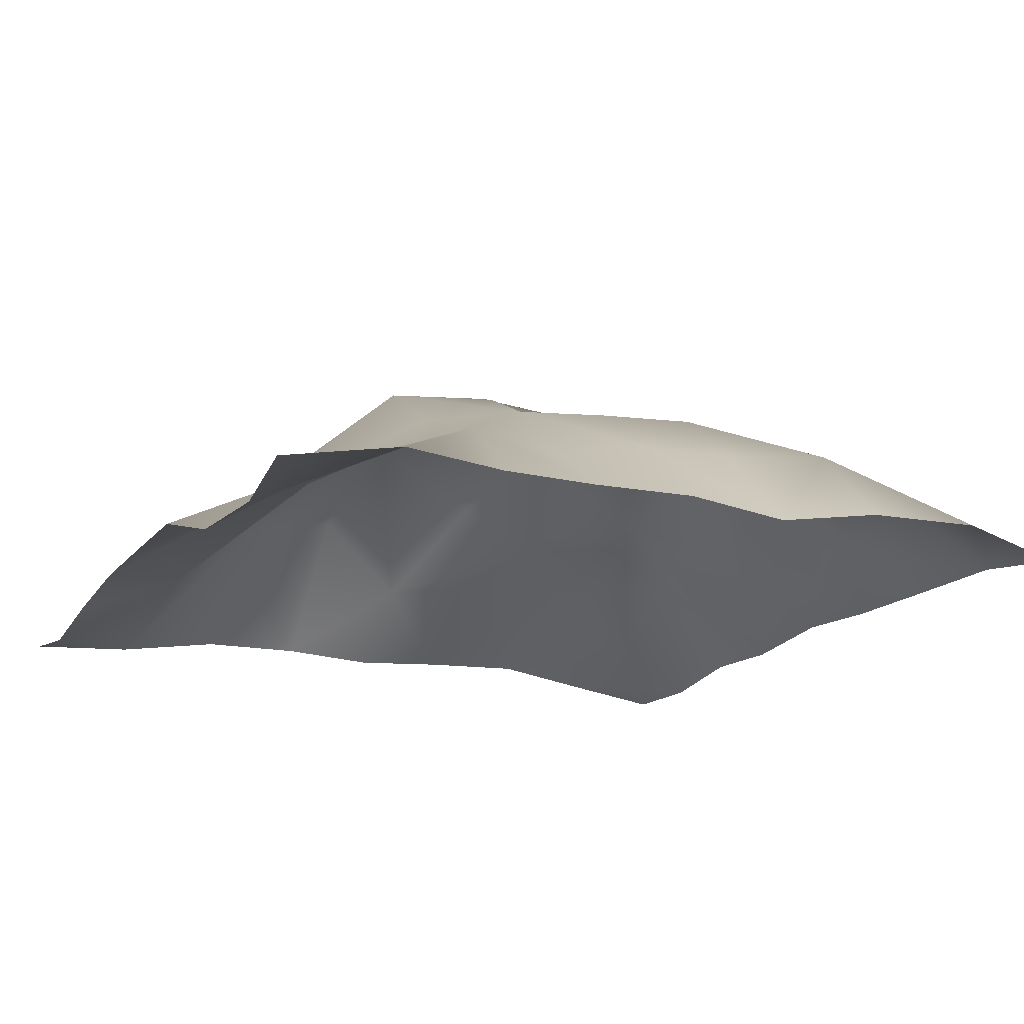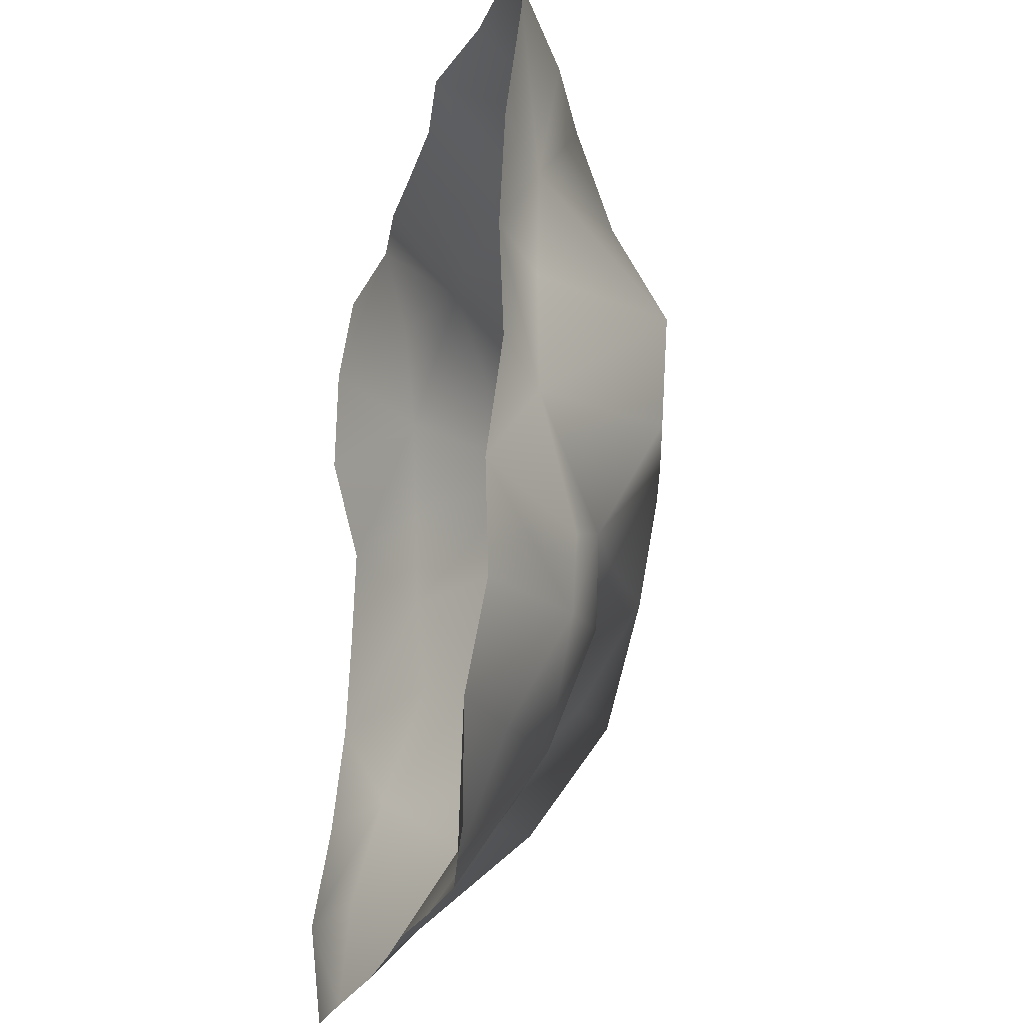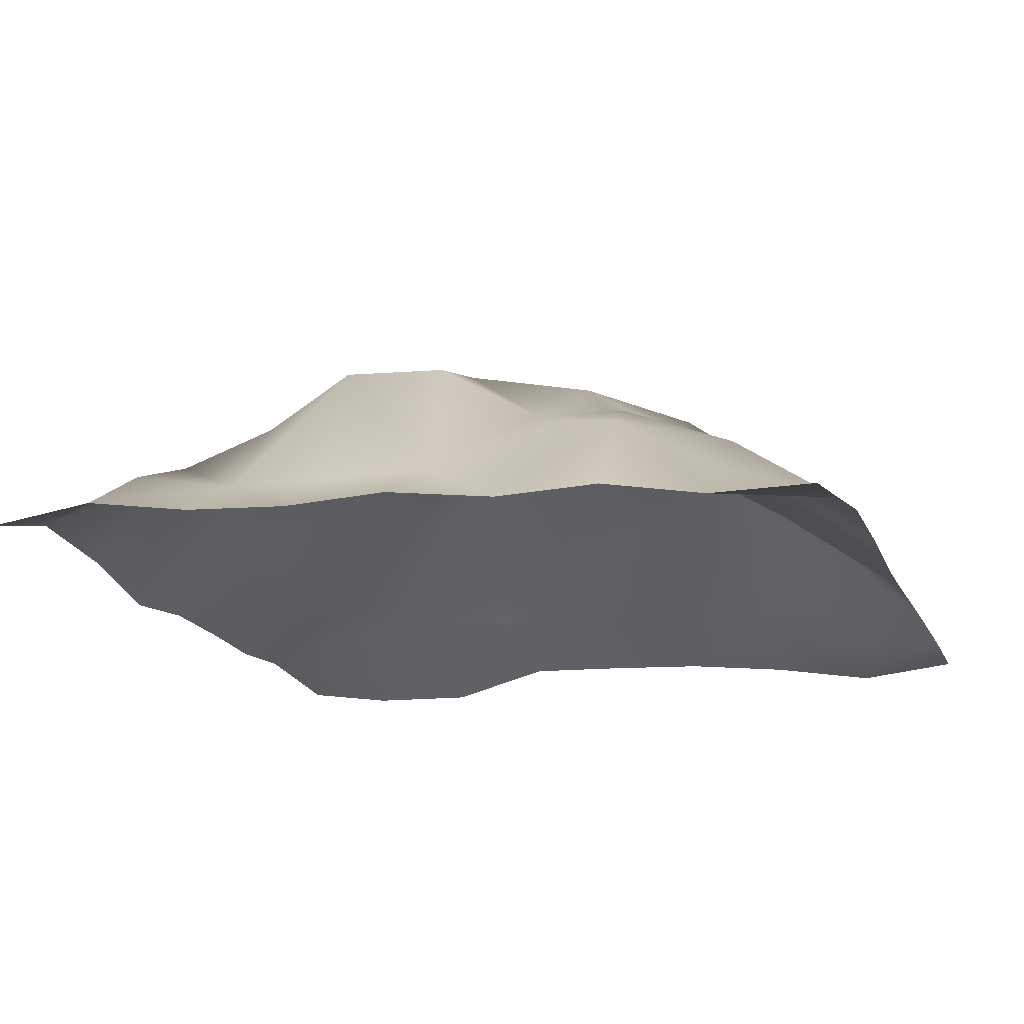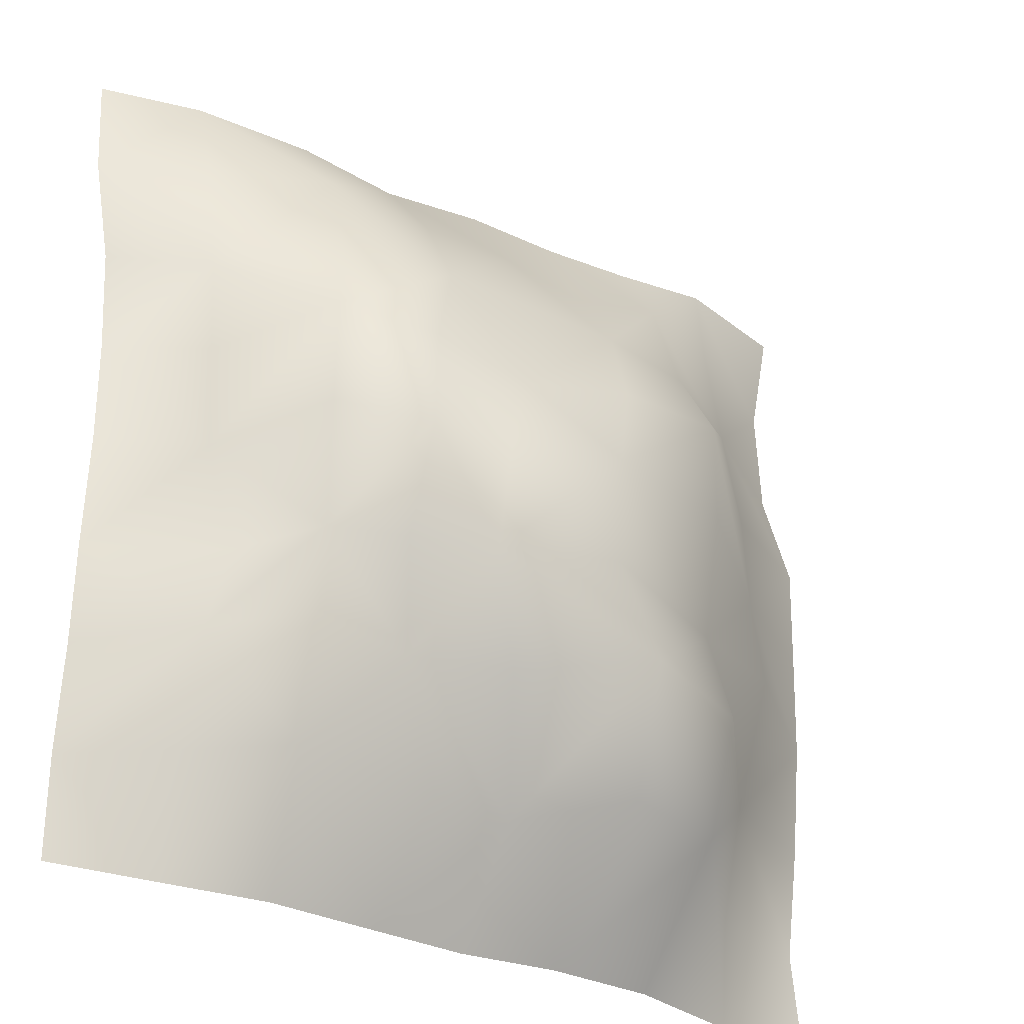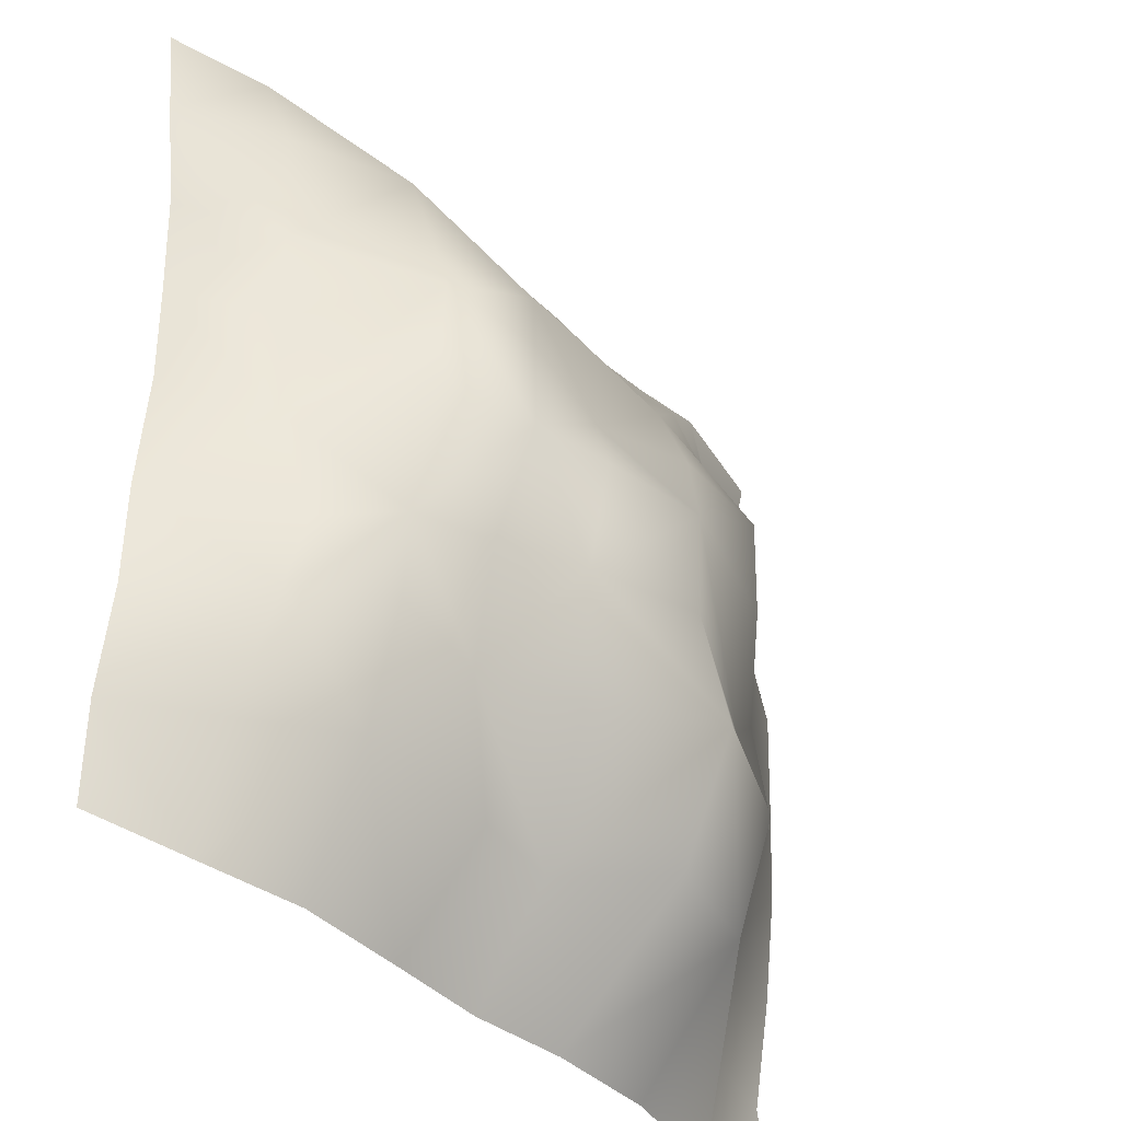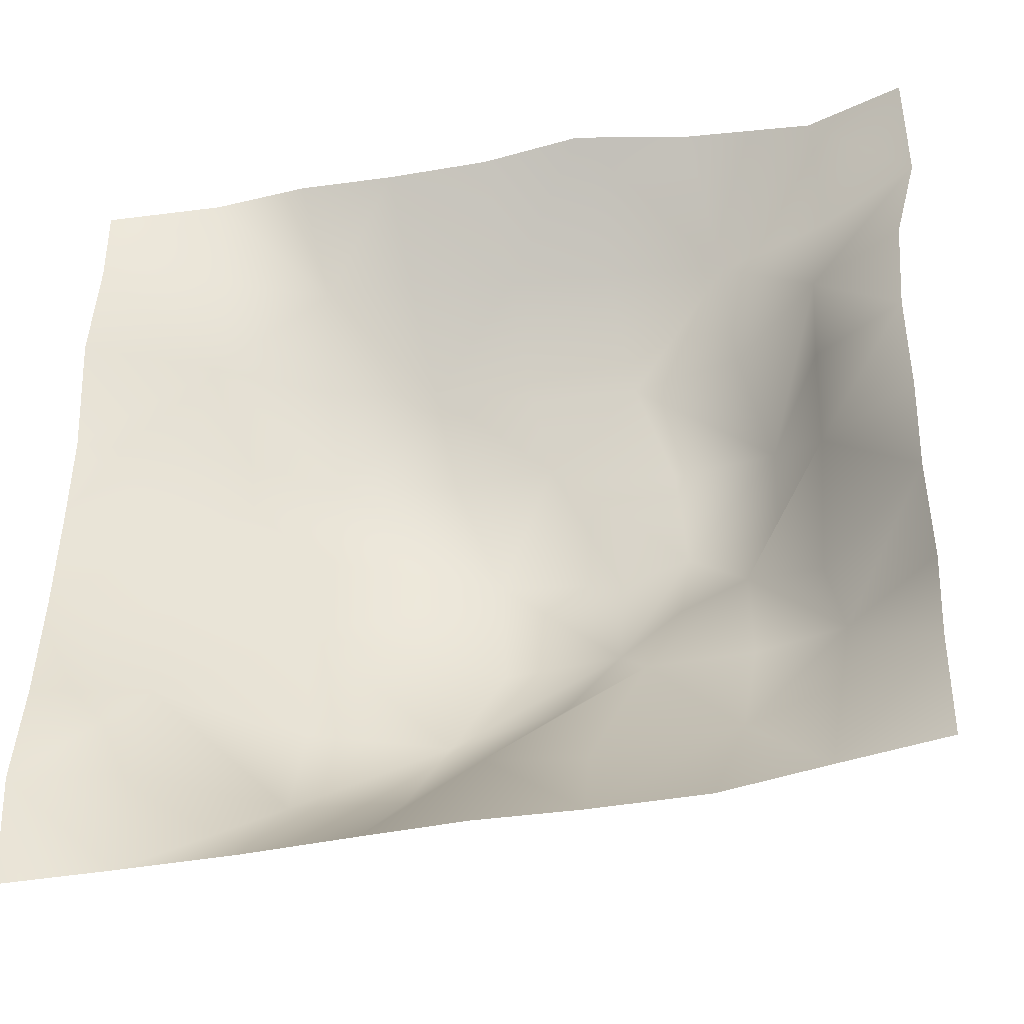
<metadata>
{"format":"obj","ext":"obj","renderer":"f3d","projection":"perspective","resolution":1024,"background":"white","views":[{"elev":-15.0,"azim":-25.5,"up":"+Y"},{"elev":-21.3,"azim":77.5,"up":"+Z"},{"elev":-16.8,"azim":108.2,"up":"+Y"},{"elev":-30.9,"azim":145.9,"up":"+Z"},{"elev":-39.5,"azim":130.4,"up":"+Z"},{"elev":-40.3,"azim":13.4,"up":"+Z"}]}
</metadata>
<code>
g default
v -0.4932 -0.03794 0.5043
v 0.5297 -0.03917 0.4849
v -0.4997 -0.05619 -0.5098
v 0.4903 -0.07026 -0.4932
v 0.1131 0.2285 -0.007243
v 0.004311 -0.02258 0.5044
v 0.4965 -0.03436 -0.001771
v 0.000645 -0.04053 -0.4979
v -0.4998 -0.02687 0.003107
v -0.2249 0.1039 0.2672
v -0.4913 -0.05853 0.2547
v -0.2378 -0.02497 0.514
v 0.02363 0.1491 0.2498
v -0.2273 0.1626 0.03747
v 0.2856 0.135 0.2401
v 0.2623 -0.01281 0.4948
v 0.5043 -0.03462 0.2422
v 0.3138 0.1785 -0.002235
v 0.2826 0.111 -0.2256
v 0.4952 -0.04864 -0.2536
v 0.2469 -0.03016 -0.4967
v 0.05853 0.1484 -0.2432
v -0.2436 0.1534 -0.2215
v -0.2454 -0.03297 -0.4972
v -0.4997 -0.04741 -0.2575
v -0.3722 0.03562 0.1393
v -0.376 0.03949 0.02124
v -0.4997 -0.02304 0.127
v -0.3535 0.02752 0.2662
v -0.2251 0.1666 0.1614
v 0.1376 0.07781 0.3687
v 0.01652 0.07188 0.376
v 0.1258 -0.0368 0.5025
v 0.2819 0.09633 0.3616
v 0.1542 0.1608 0.2404
v 0.3694 0.06935 -0.1559
v 0.3854 0.02752 -0.007306
v 0.493 -0.05139 -0.1317
v 0.3891 0.05959 -0.2476
v 0.28 0.1156 -0.1183
v -0.118 0.1317 -0.3481
v -0.007522 0.04252 -0.3678
v -0.1189 -0.03319 -0.4946
v -0.2444 0.1044 -0.3534
v -0.09067 0.2195 -0.22
v -0.3433 0.01208 0.4008
v -0.483 -0.057 0.3853
v -0.3556 -0.01469 0.5187
v -0.2212 0.05897 0.3964
v -0.1091 0.04568 0.381
v -0.1195 -0.02455 0.5054
v -0.09603 0.1339 0.2616
v -0.08046 0.184 0.1485
v 0.04644 0.1595 0.1301
v -0.03428 0.2318 0.01533
v 0.4175 0.04333 0.3559
v 0.4134 -0.006268 0.4829
v 0.5305 -0.02292 0.3572
v 0.3958 0.02562 0.2386
v 0.3895 0.02495 0.1225
v 0.4958 -0.03897 0.1223
v 0.3161 0.1858 0.1221
v 0.1924 0.1962 0.1213
v 0.2017 0.2076 -0.003961
v 0.381 -0.004463 -0.3657
v 0.4909 -0.07028 -0.3732
v 0.3682 -0.05068 -0.4948
v 0.2707 0.06165 -0.3565
v 0.1029 0.06197 -0.3701
v 0.1176 -0.03394 -0.4982
v 0.1635 0.09656 -0.2353
v 0.1972 0.1512 -0.1227
v 0.1155 0.2051 -0.1347
v -0.3741 -0.03804 -0.3811
v -0.3743 -0.05034 -0.508
v -0.4996 -0.06945 -0.3868
v -0.3744 -0.000931 -0.2479
v -0.3821 0.05256 -0.09259
v -0.5007 -0.03233 -0.1235
v -0.2388 0.1177 -0.1022
v -0.02747 0.2315 -0.1201
g p_TrashPile
f 30 14 27 26
f 35 13 32 31
f 40 18 37 36
f 45 22 42 41
f 29 11 47 46
f 49 12 51 50
f 52 13 54 53
f 34 16 57 56
f 59 17 61 60
f 62 18 64 63
f 39 20 66 65
f 68 21 70 69
f 71 22 73 72
f 44 24 75 74
f 77 25 79 78
f 80 14 55 81
f 27 9 28 26
f 28 11 29 26
f 29 10 30 26
f 32 6 33 31
f 33 16 34 31
f 34 15 35 31
f 37 7 38 36
f 38 20 39 36
f 39 19 40 36
f 42 8 43 41
f 43 24 44 41
f 44 23 45 41
f 47 1 48 46
f 48 12 49 46
f 49 10 29 46
f 51 6 32 50
f 32 13 52 50
f 52 10 49 50
f 54 5 55 53
f 55 14 30 53
f 30 10 52 53
f 57 2 58 56
f 58 17 59 56
f 59 15 34 56
f 61 7 37 60
f 37 18 62 60
f 62 15 59 60
f 64 5 54 63
f 54 13 35 63
f 35 15 62 63
f 66 4 67 65
f 67 21 68 65
f 68 19 39 65
f 70 8 42 69
f 42 22 71 69
f 71 19 68 69
f 73 5 64 72
f 64 18 40 72
f 40 19 71 72
f 75 3 76 74
f 76 25 77 74
f 77 23 44 74
f 79 9 27 78
f 27 14 80 78
f 80 23 77 78
f 55 5 73 81
f 73 22 45 81
f 45 23 80 81

</code>
